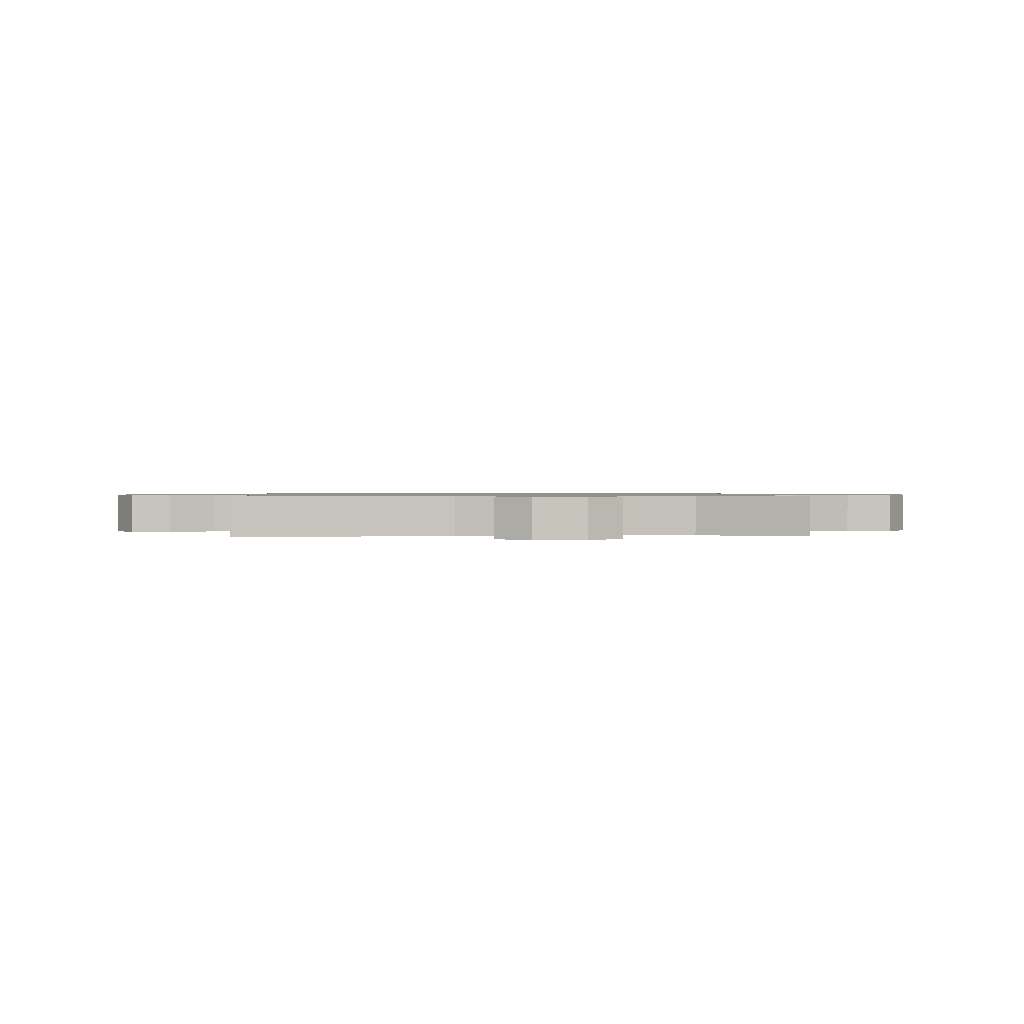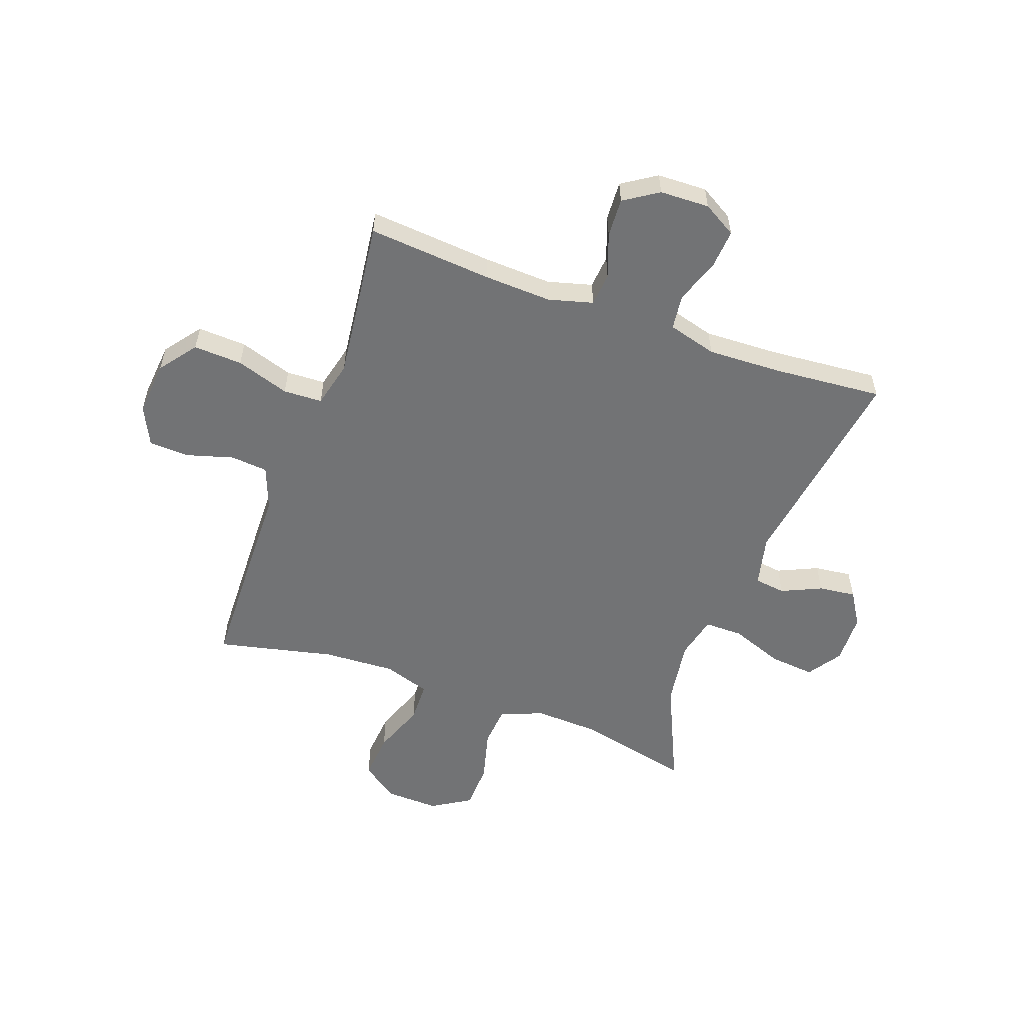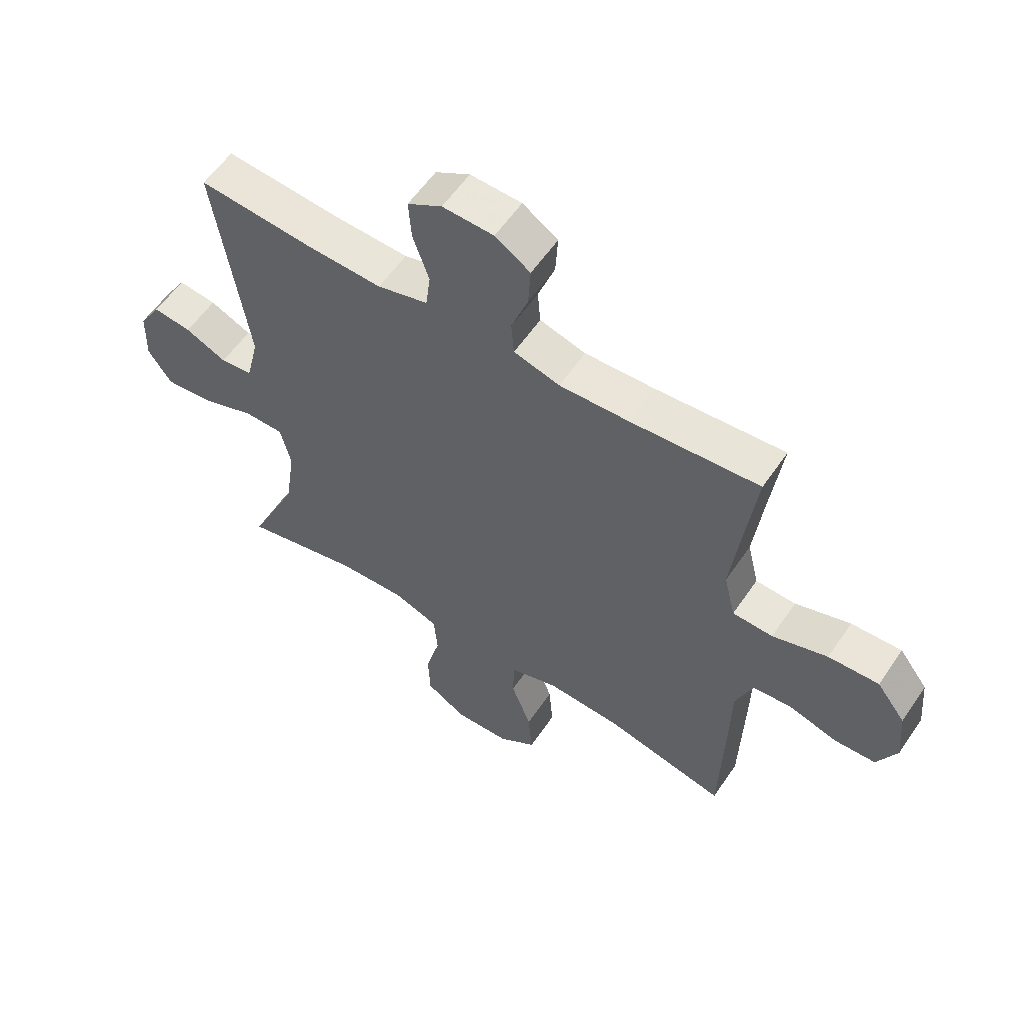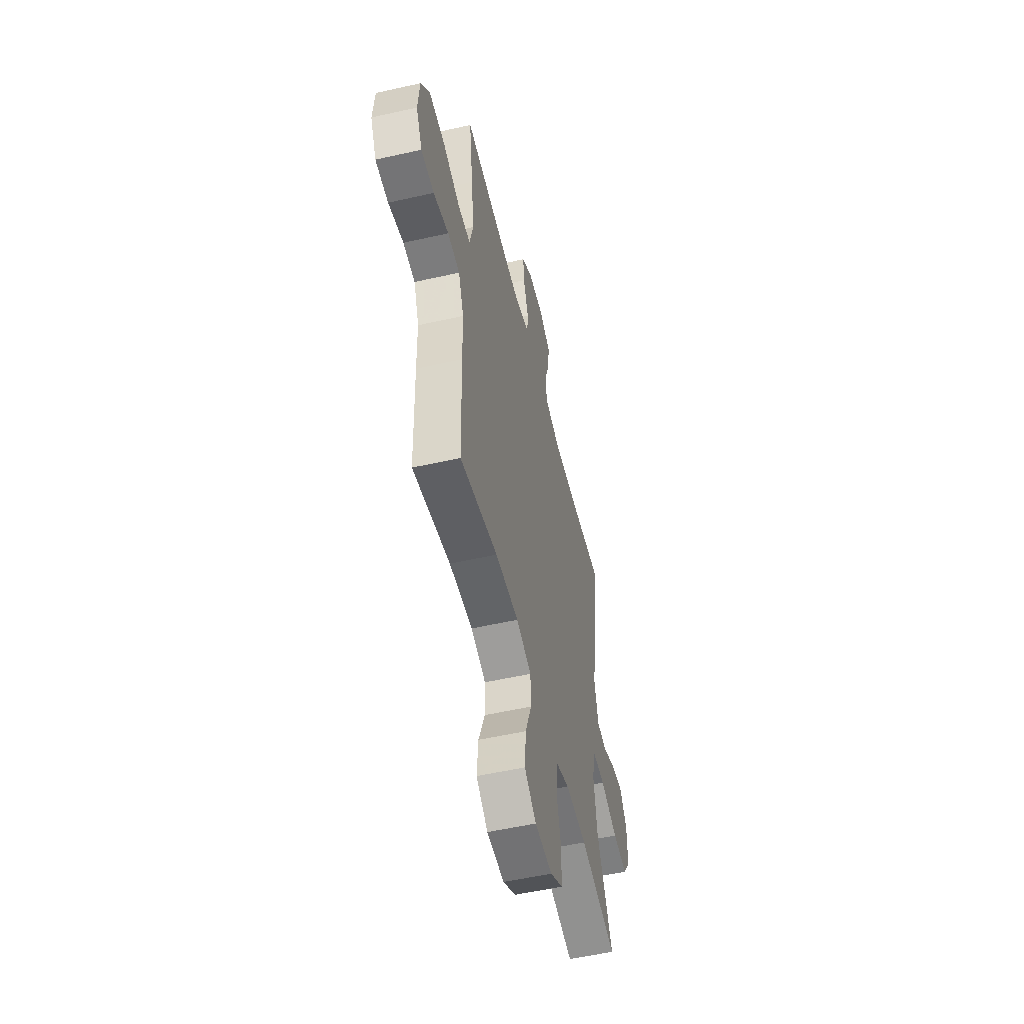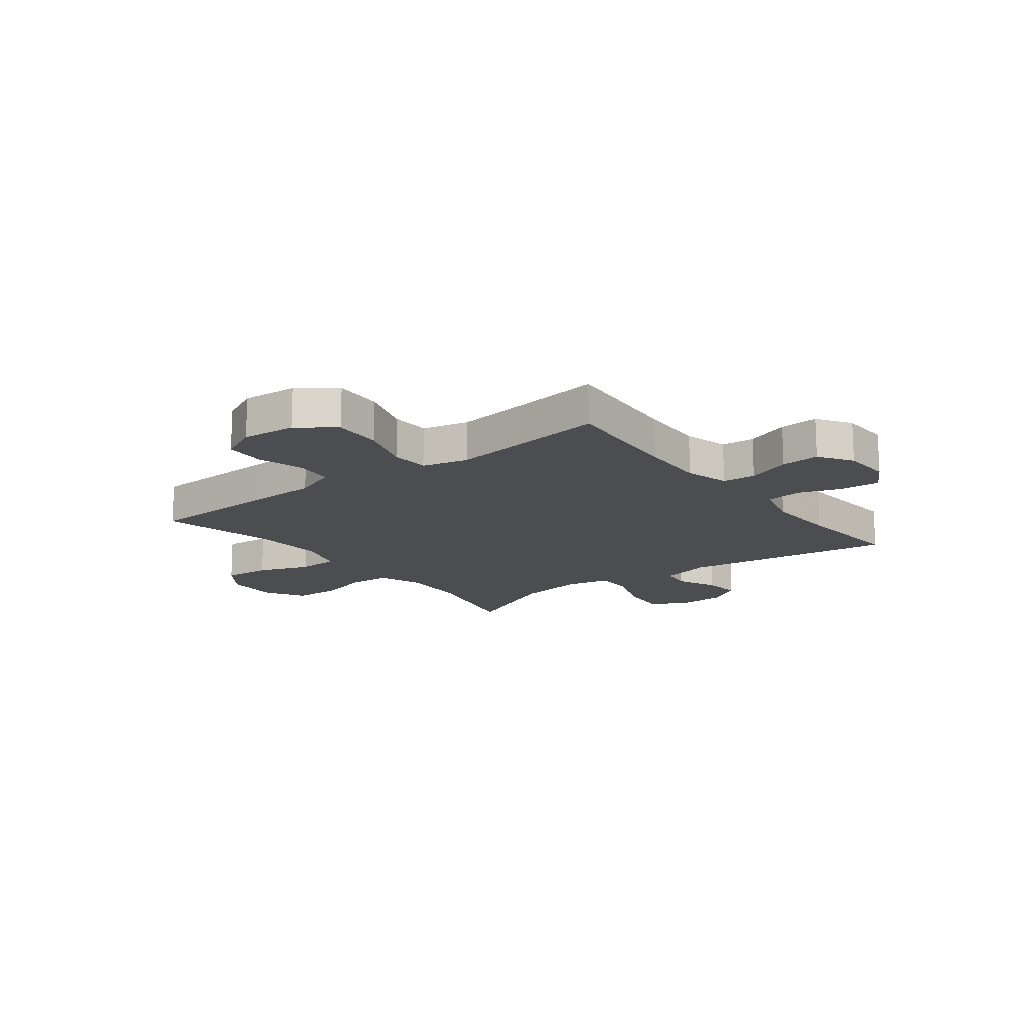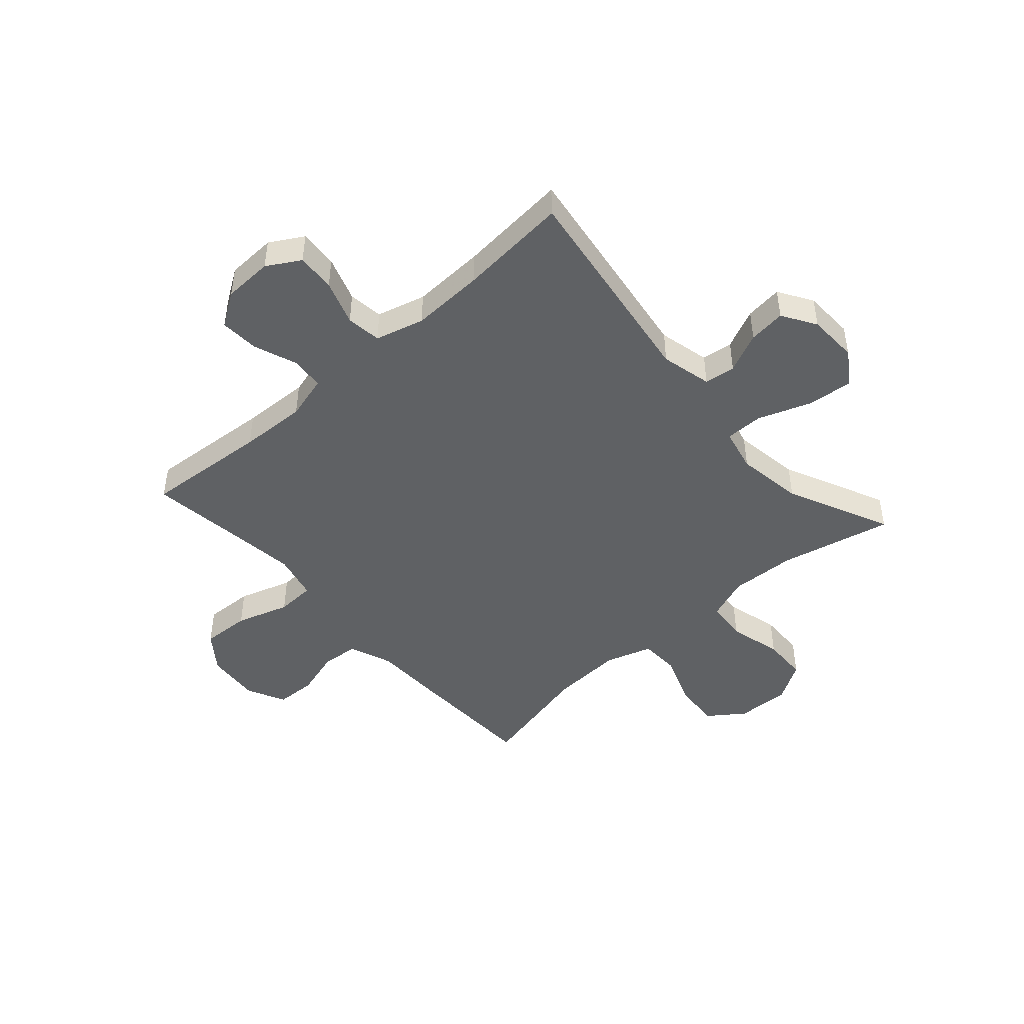
<metadata>
{"format":"obj","ext":"obj","renderer":"f3d","projection":"perspective","resolution":1024,"background":"white","views":[{"elev":0.8,"azim":86.9,"up":"+Y"},{"elev":-55.8,"azim":-20.0,"up":"+Y"},{"elev":57.7,"azim":-146.1,"up":"+Z"},{"elev":-54.0,"azim":-76.5,"up":"+Z"},{"elev":-15.7,"azim":-52.3,"up":"+Y"},{"elev":-46.3,"azim":41.7,"up":"+Y"}]}
</metadata>
<code>
v -0.5 0.07 -0.5
v -0.507 0.07 -0.256
v -0.509 0.07 -0.138
v -0.539 0.07 -0.06
v -0.606 0.07 -0.054
v -0.691 0.07 -0.079
v -0.763 0.07 -0.076
v -0.797 0.07 -0.006
v -0.788 0.07 0.092
v -0.738 0.07 0.158
v -0.65 0.07 0.154
v -0.554 0.07 0.123
v -0.484 0.07 0.126
v -0.464 0.07 0.209
v -0.479 0.07 0.335
v -0.5 0.07 0.5
v -0.276 0.07 0.482
v -0.155 0.07 0.477
v -0.075 0.07 0.499
v -0.07 0.07 0.559
v -0.099 0.07 0.638
v -0.103 0.07 0.708
v -0.042 0.07 0.748
v 0.047 0.07 0.751
v 0.107 0.07 0.716
v 0.102 0.07 0.646
v 0.074 0.07 0.565
v 0.082 0.07 0.502
v 0.17 0.07 0.478
v 0.302 0.07 0.483
v 0.5 0.07 0.5
v 0.443 0.07 0.115
v 0.465 0.07 0.023
v 0.521 0.07 0.016
v 0.593 0.07 0.049
v 0.66 0.07 0.057
v 0.698 0.07 -0.004
v 0.701 0.07 -0.095
v 0.66 0.07 -0.156
v 0.578 0.07 -0.148
v 0.483 0.07 -0.113
v 0.414 0.07 -0.113
v 0.396 0.07 -0.191
v 0.414 0.07 -0.312
v 0.5 0.07 -0.5
v 0.296 0.07 -0.454
v 0.178 0.07 -0.449
v 0.1 0.07 -0.478
v 0.094 0.07 -0.552
v 0.119 0.07 -0.648
v 0.116 0.07 -0.731
v 0.046 0.07 -0.774
v -0.051 0.07 -0.771
v -0.116 0.07 -0.724
v -0.109 0.07 -0.639
v -0.074 0.07 -0.545
v -0.076 0.07 -0.472
v -0.16 0.07 -0.445
v -0.29 0.07 -0.452
v -0.5 0 -0.5
v -0.507 0 -0.256
v -0.509 0 -0.138
v -0.539 0 -0.06
v -0.606 0 -0.054
v -0.691 0 -0.079
v -0.763 0 -0.076
v -0.797 0 -0.006
v -0.788 0 0.092
v -0.738 0 0.158
v -0.65 0 0.154
v -0.554 0 0.123
v -0.484 0 0.126
v -0.464 0 0.209
v -0.479 0 0.335
v -0.5 0 0.5
v -0.276 0 0.482
v -0.155 0 0.477
v -0.075 0 0.499
v -0.07 0 0.559
v -0.099 0 0.638
v -0.103 0 0.708
v -0.042 0 0.748
v 0.047 0 0.751
v 0.107 0 0.716
v 0.102 0 0.646
v 0.074 0 0.565
v 0.082 0 0.502
v 0.17 0 0.478
v 0.302 0 0.483
v 0.5 0 0.5
v 0.443 0 0.115
v 0.465 0 0.023
v 0.521 0 0.016
v 0.593 0 0.049
v 0.66 0 0.057
v 0.698 0 -0.004
v 0.701 0 -0.095
v 0.66 0 -0.156
v 0.578 0 -0.148
v 0.483 0 -0.113
v 0.414 0 -0.113
v 0.396 0 -0.191
v 0.414 0 -0.312
v 0.5 0 -0.5
v 0.296 0 -0.454
v 0.178 0 -0.449
v 0.1 0 -0.478
v 0.094 0 -0.552
v 0.119 0 -0.648
v 0.116 0 -0.731
v 0.046 0 -0.774
v -0.051 0 -0.771
v -0.116 0 -0.724
v -0.109 0 -0.639
v -0.074 0 -0.545
v -0.076 0 -0.472
v -0.16 0 -0.445
v -0.29 0 -0.452
f 53 54 55 56
f 53 56 57
f 52 53 57
f 49 50 51 52
f 48 49 52 57
f 47 48 57 58
f 44 45 46
f 43 44 46 47
f 42 43 47 58
f 38 39 40 41
f 38 41 42
f 37 38 42
f 34 35 36 37
f 34 37 42
f 33 34 42 58
f 30 31 32
f 29 30 32 33
f 28 29 33 58
f 24 25 26 27
f 20 21 22 23
f 19 20 23 24
f 15 16 17
f 14 15 17 18
f 13 14 18 19
f 9 10 11 12
f 9 12 13
f 8 9 13
f 5 6 7 8
f 4 5 8 13
f 3 4 13 19
f 59 1 2 3
f 58 59 3 19
f 27 28 58
f 19 24 27 58
f 115 114 113 112
f 116 115 112
f 116 112 111
f 111 110 109 108
f 116 111 108 107
f 117 116 107 106
f 105 104 103
f 106 105 103 102
f 117 106 102 101
f 100 99 98 97
f 101 100 97
f 101 97 96
f 96 95 94 93
f 101 96 93
f 117 101 93 92
f 91 90 89
f 92 91 89 88
f 117 92 88 87
f 86 85 84 83
f 82 81 80 79
f 83 82 79 78
f 76 75 74
f 77 76 74 73
f 78 77 73 72
f 71 70 69 68
f 72 71 68
f 72 68 67
f 67 66 65 64
f 72 67 64 63
f 78 72 63 62
f 62 61 60 118
f 78 62 118 117
f 117 87 86
f 117 86 83 78
f 1 60 61 2
f 2 61 62 3
f 3 62 63 4
f 4 63 64 5
f 5 64 65 6
f 6 65 66 7
f 7 66 67 8
f 8 67 68 9
f 9 68 69 10
f 10 69 70 11
f 11 70 71 12
f 12 71 72 13
f 13 72 73 14
f 14 73 74 15
f 15 74 75 16
f 16 75 76 17
f 17 76 77 18
f 18 77 78 19
f 19 78 79 20
f 20 79 80 21
f 21 80 81 22
f 22 81 82 23
f 23 82 83 24
f 24 83 84 25
f 25 84 85 26
f 26 85 86 27
f 27 86 87 28
f 28 87 88 29
f 29 88 89 30
f 30 89 90 31
f 31 90 91 32
f 32 91 92 33
f 33 92 93 34
f 34 93 94 35
f 35 94 95 36
f 36 95 96 37
f 37 96 97 38
f 38 97 98 39
f 39 98 99 40
f 40 99 100 41
f 41 100 101 42
f 42 101 102 43
f 43 102 103 44
f 44 103 104 45
f 45 104 105 46
f 46 105 106 47
f 47 106 107 48
f 48 107 108 49
f 49 108 109 50
f 50 109 110 51
f 51 110 111 52
f 52 111 112 53
f 53 112 113 54
f 54 113 114 55
f 55 114 115 56
f 56 115 116 57
f 57 116 117 58
f 58 117 118 59
f 59 118 60 1

</code>
